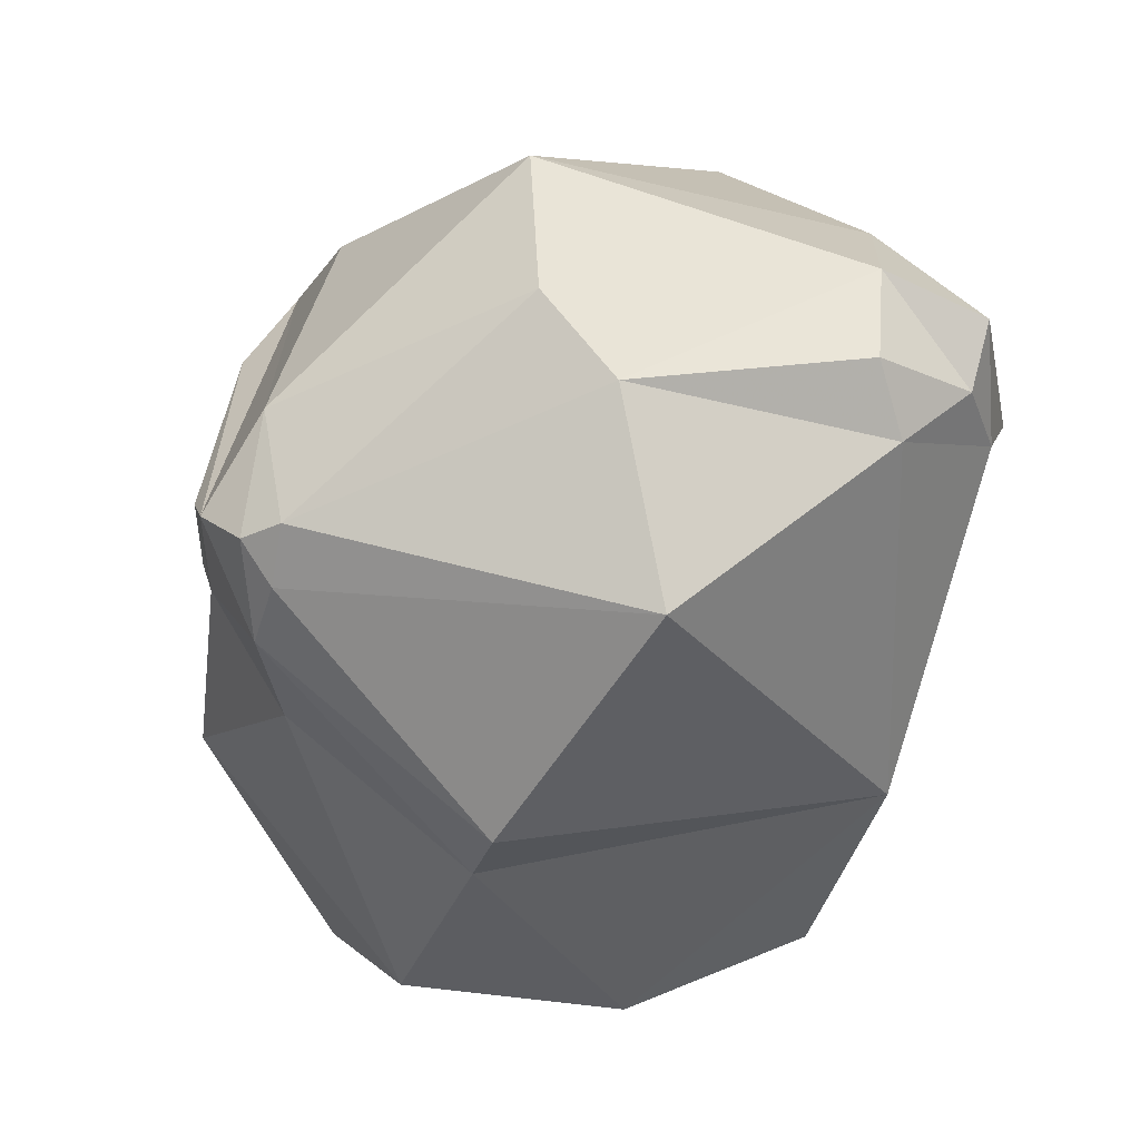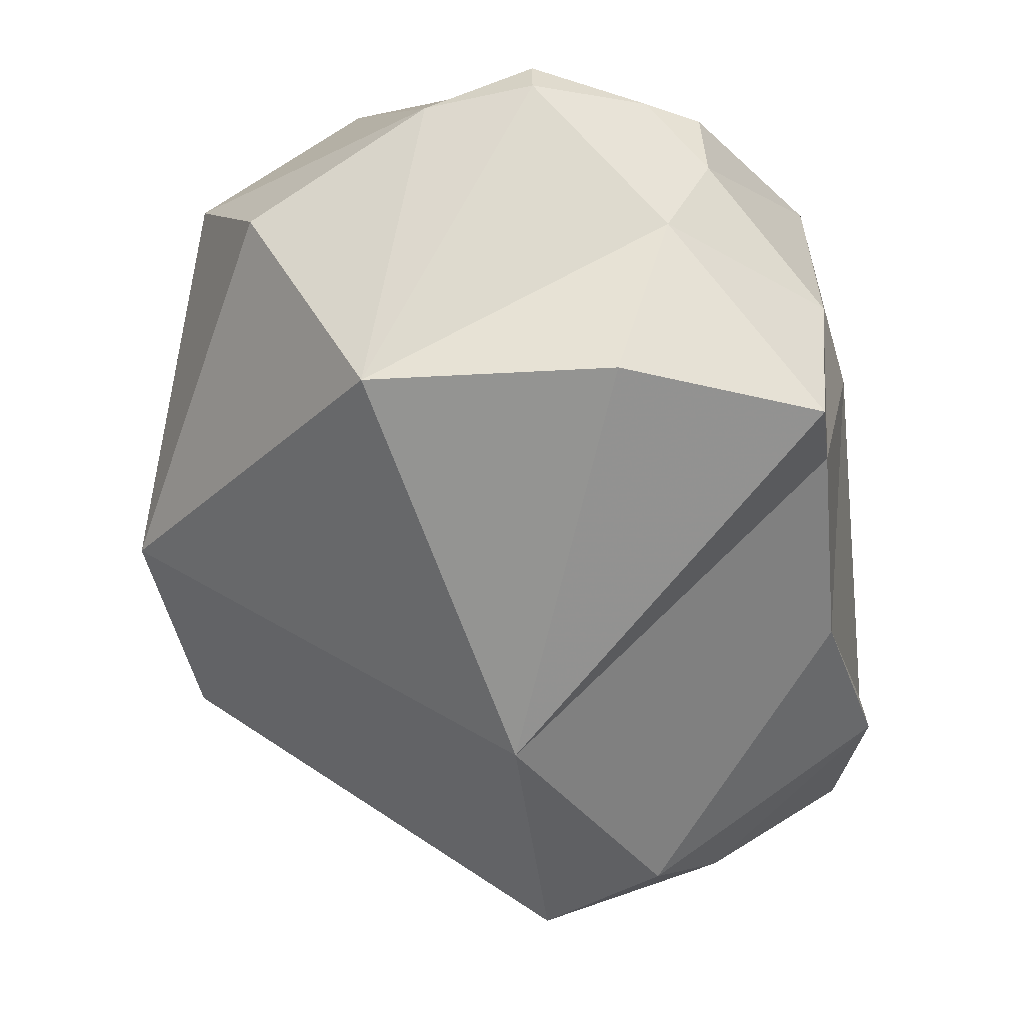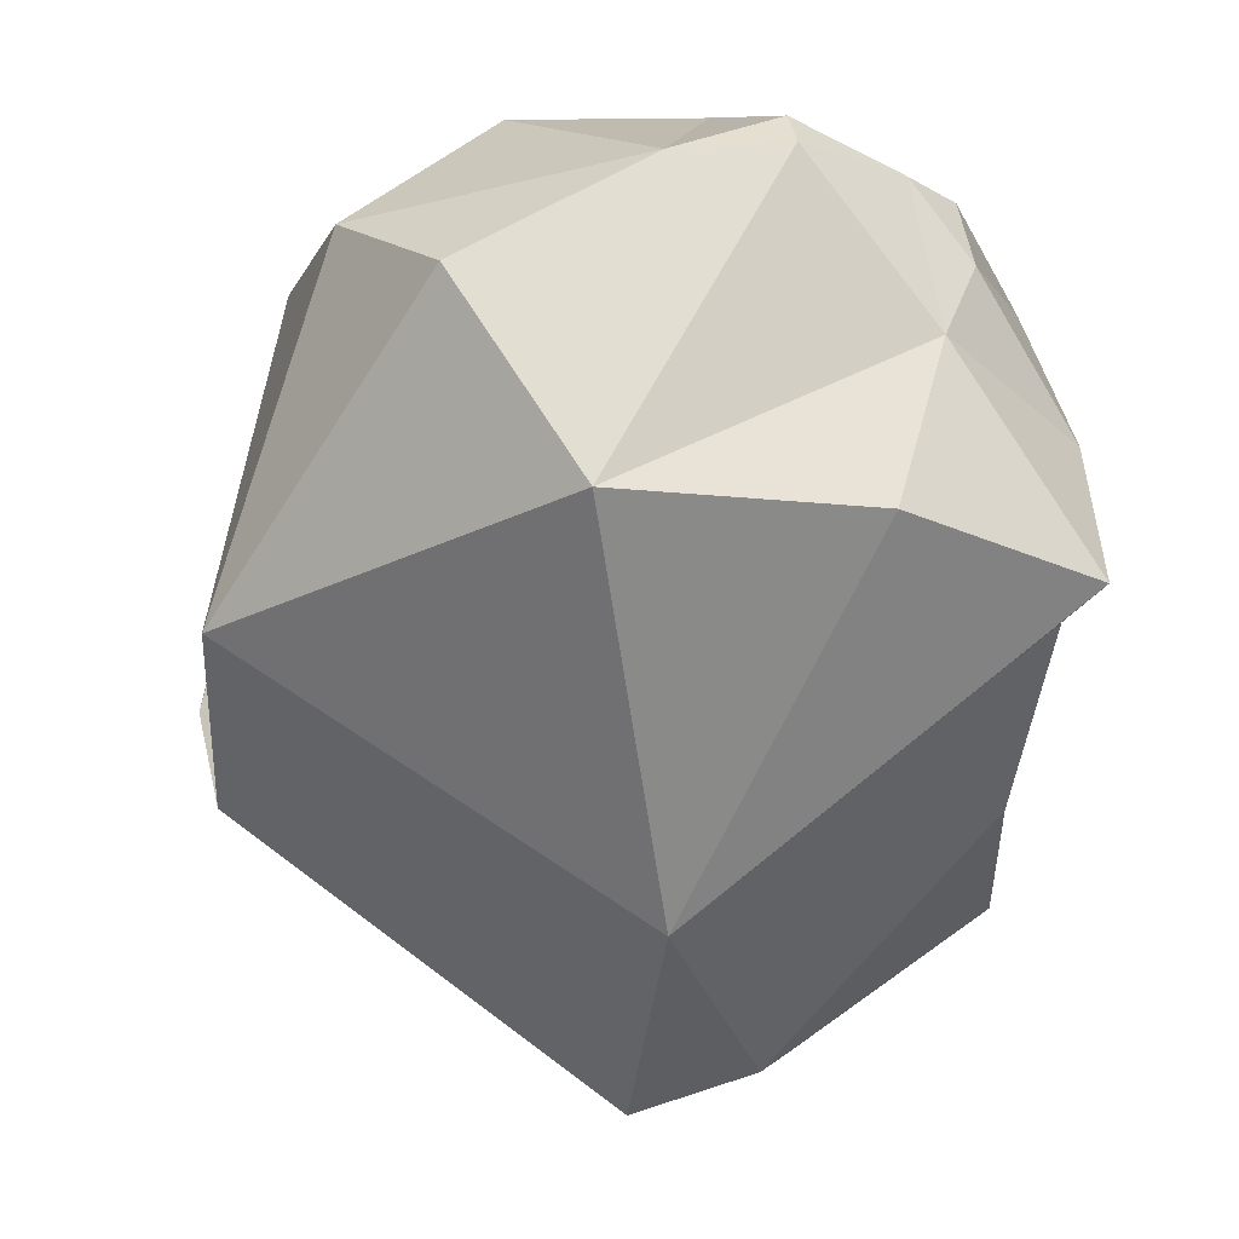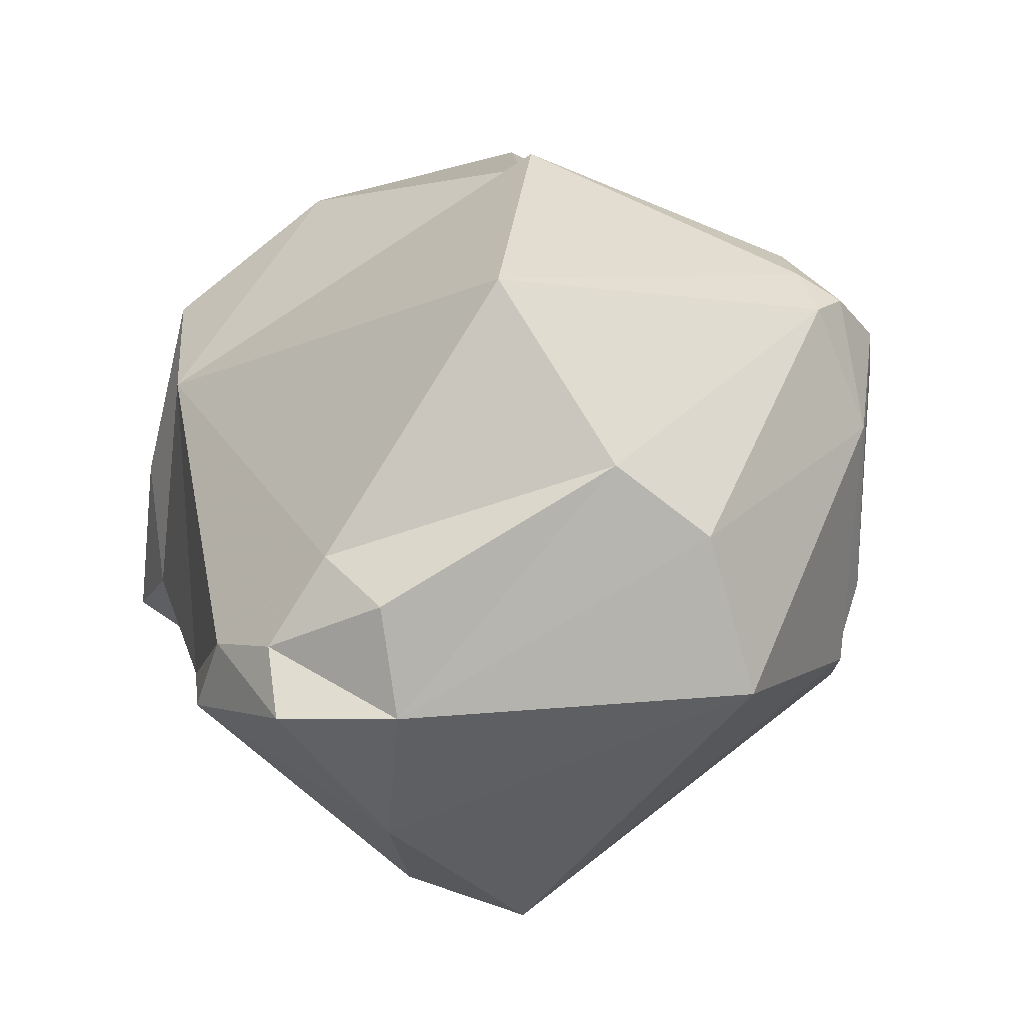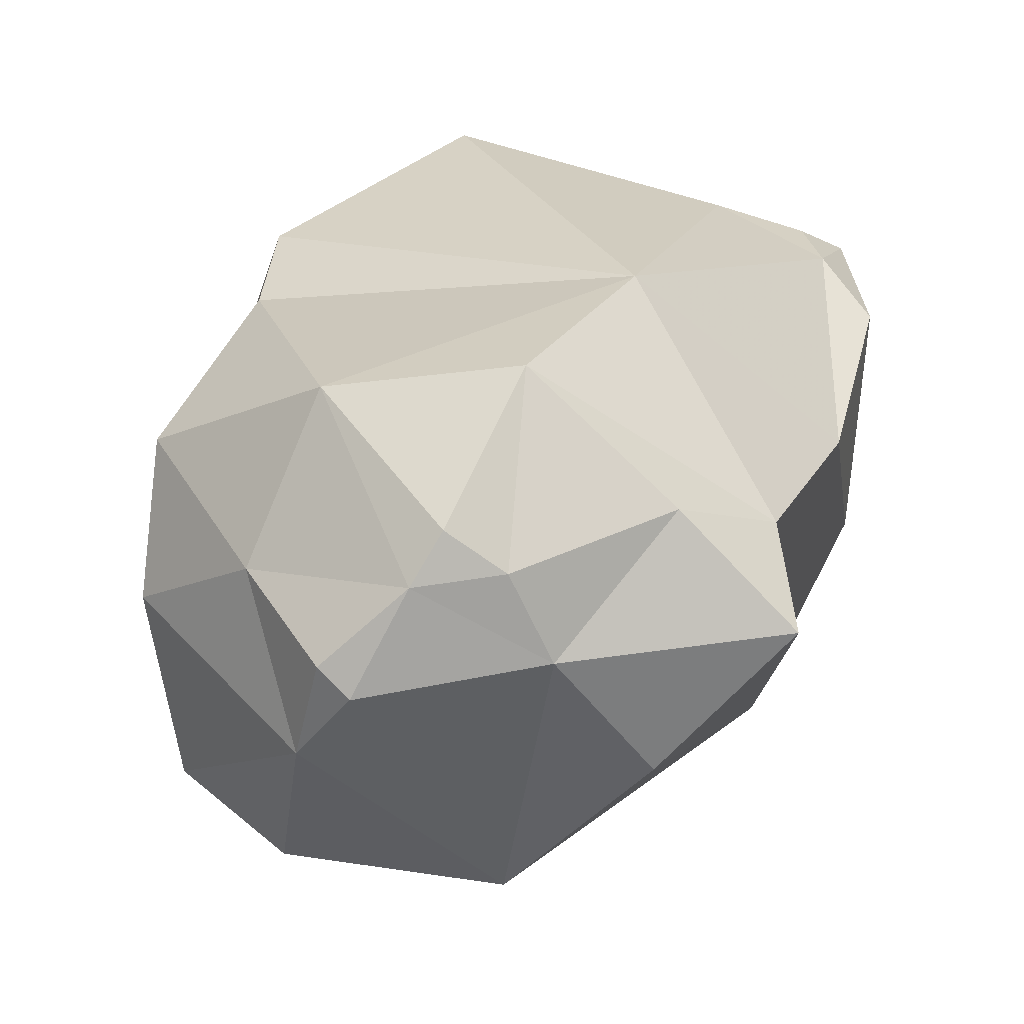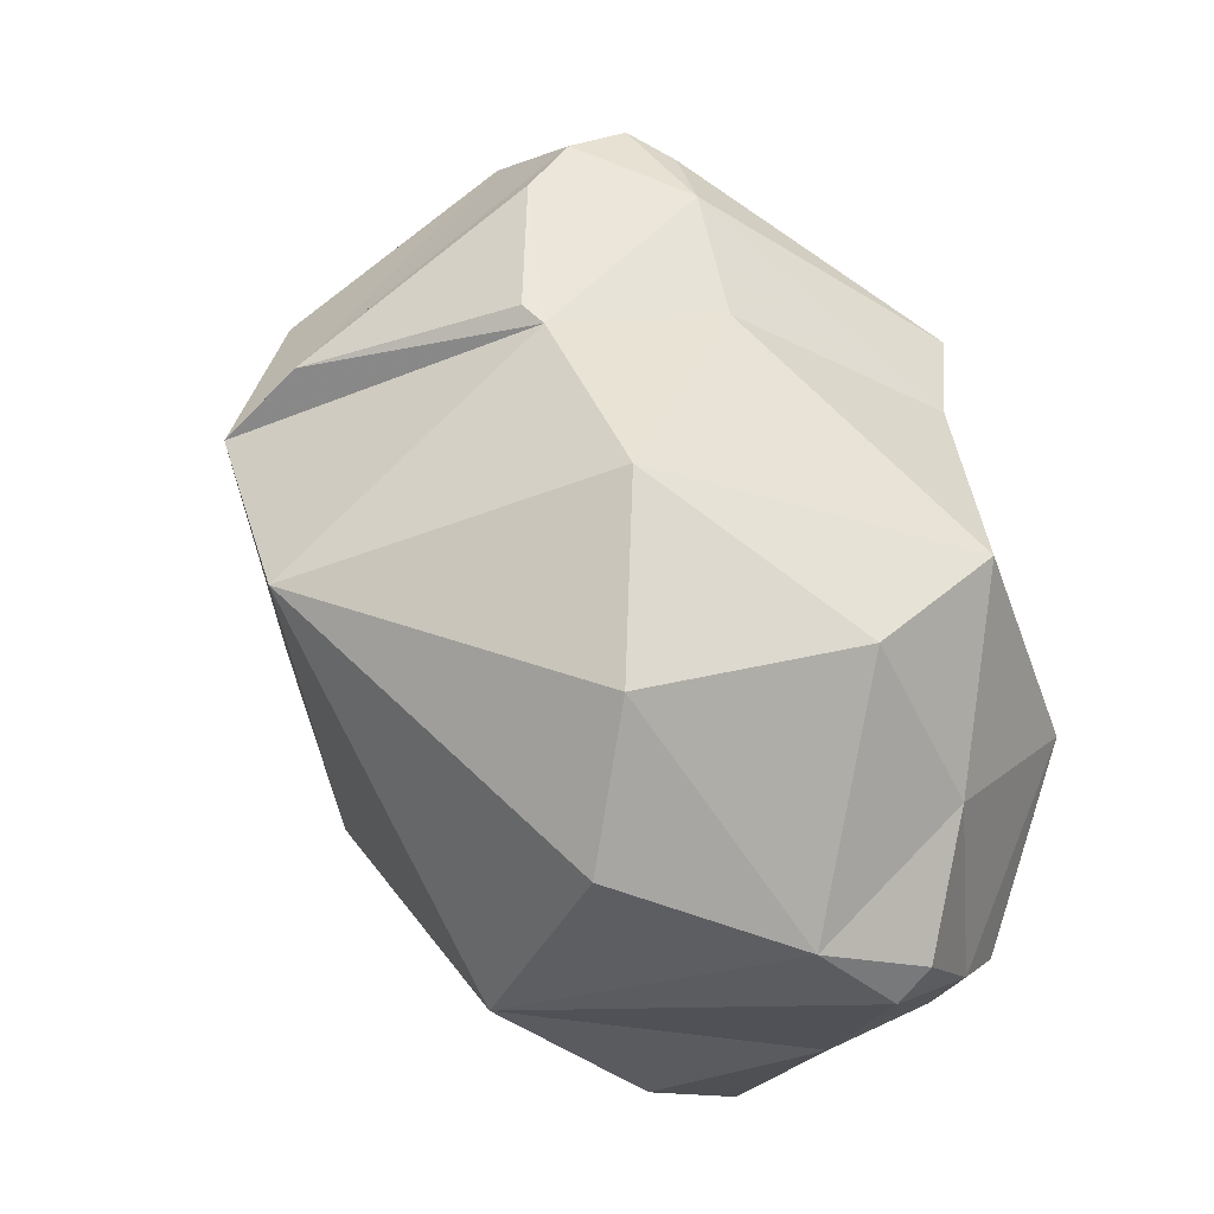
<metadata>
{"format":"obj","ext":"obj","renderer":"f3d","projection":"perspective","resolution":1024,"background":"white","views":[{"elev":65.8,"azim":-162.3,"up":"+Z"},{"elev":-25.3,"azim":-173.2,"up":"+Y"},{"elev":-21.0,"azim":170.7,"up":"+Y"},{"elev":-5.1,"azim":-18.5,"up":"+Y"},{"elev":-43.4,"azim":-127.7,"up":"+Z"},{"elev":-30.9,"azim":125.4,"up":"+Z"}]}
</metadata>
<code>
o Icosphere
v 0.03152 -0.9021 0.02183
v 0.3213 -0.3951 0.7068
v -0.6695 -0.4485 0.4694
v -0.2394 0.4822 0.6584
v -0.7446 0.3566 -0.2721
v 0.04159 0.8861 -0.02107
v -0.6782 -0.3341 -0.3353
v 0.2938 -0.06514 -1.198
v 0.04358 -0.6776 -0.5245
v -0.68 -0.1248 -1.05
v -0.6845 -0.08535 -0.7463
v 0.938 -0.1248 -0.5245
v -0.6565 0.606 -0.6578
v -0.07772 0.6339 -1.228
v 0.7361 0.5701 -0.8935
v 0.1756 1.041 -0.4915
v 0.7991 0.6339 -0.4606
v 0.5315 0.6841 0.01901
v 0.5831 0.6456 0.2998
v 0.5614 0.4781 0.547
v 0.1949 -0.06548 0.7752
v 0.5552 0.5771 0.4452
v 0.6979 0.2209 0.4909
v 0.6428 0.512 0.4903
v 0.7342 -0.3037 0.28
v -0.003745 0.8732 0.1868
v 0.8801 -0.3298 -0.07728
v 0.926 -0.1056 -0.01509
v 0.8122 0.3898 0.2976
v 0.7618 0.454 0.402
v 0.8318 0.394 -0.01471
v 0.805 0.43 -0.05878
v -0.2525 -0.06603 -1.19
v -0.3639 0.3044 -1.148
v -0.435 0.6557 -1.009
v -0.3094 0.9064 -0.6297
v -0.6932 0.2183 -0.8886
v -0.4535 0.4976 -1.06
v 0.4035 0.9086 -0.7481
v -0.3191 0.6577 -1.092
v 0.02212 0.8593 -0.9039
v 0.166 0.6073 -1.207
v 0.5637 0.3762 -1.15
v -0.07122 0.7174 -1.175
v -0.7631 -0.4147 0.09448
v -0.7486 -0.2824 0.2382
v -0.01592 0.07985 0.7698
v -0.677 -0.2952 0.4228
v -0.3657 -0.6967 0.2679
v -0.238 -0.8096 -0.005027
v -0.5707 -0.1049 0.4877
v -0.4266 -0.4497 0.5487
v -0.4803 -0.2167 0.6027
f 32 19 30
f 2 49 1
f 2 25 23
f 52 48 3
f 7 11 9
f 23 27 30
f 1 25 2
f 23 20 21
f 3 48 46
f 32 12 17
f 7 5 11
f 19 24 30
f 4 22 26
f 5 26 6
f 9 33 8
f 7 46 5
f 49 3 45
f 6 16 36
f 10 9 11
f 9 8 12
f 11 37 10
f 8 34 14
f 12 43 15
f 37 34 10
f 8 42 43
f 40 44 14
f 42 41 39
f 17 12 15
f 17 39 16
f 11 5 13
f 24 23 30
f 20 47 21
f 19 18 6
f 26 19 6
f 28 31 29
f 18 17 16
f 24 22 20
f 28 30 27
f 32 29 31
f 32 28 27
f 27 9 12
f 36 35 13
f 34 40 14
f 34 33 10
f 40 35 36
f 40 38 35
f 38 13 35
f 39 41 16
f 44 42 14
f 43 42 15
f 51 4 5
f 46 45 3
f 48 53 51
f 49 52 3
f 51 47 4
f 49 50 1
f 52 21 47
f 32 18 19
f 2 52 49
f 52 53 48
f 9 1 50
f 50 7 9
f 23 25 27
f 1 27 25
f 21 2 23
f 23 24 20
f 32 27 12
f 19 22 24
f 4 20 22
f 5 4 26
f 9 10 33
f 7 45 46
f 45 7 50
f 50 49 45
f 13 5 36
f 5 6 36
f 11 13 37
f 8 33 34
f 12 8 43
f 37 38 34
f 8 14 42
f 40 41 44
f 39 15 42
f 42 44 41
f 17 15 39
f 20 4 47
f 26 22 19
f 16 6 18
f 18 32 17
f 28 29 30
f 32 30 29
f 32 31 28
f 27 1 9
f 34 38 40
f 16 41 36
f 41 40 36
f 38 37 13
f 5 46 51
f 46 48 51
f 51 53 47
f 47 53 52
f 52 2 21

</code>
